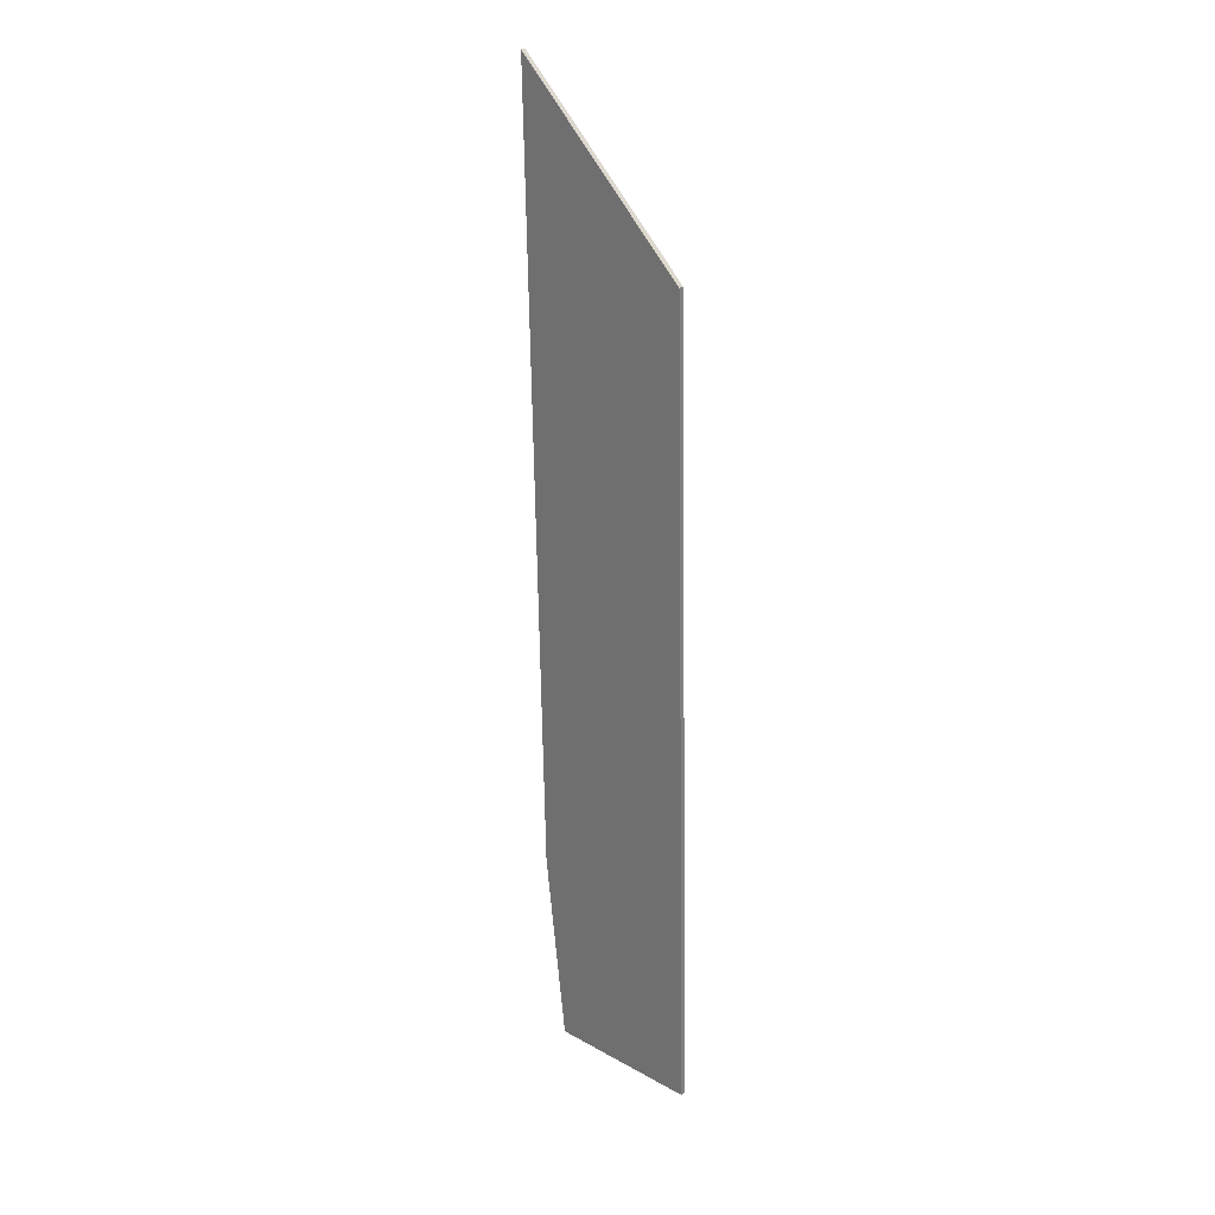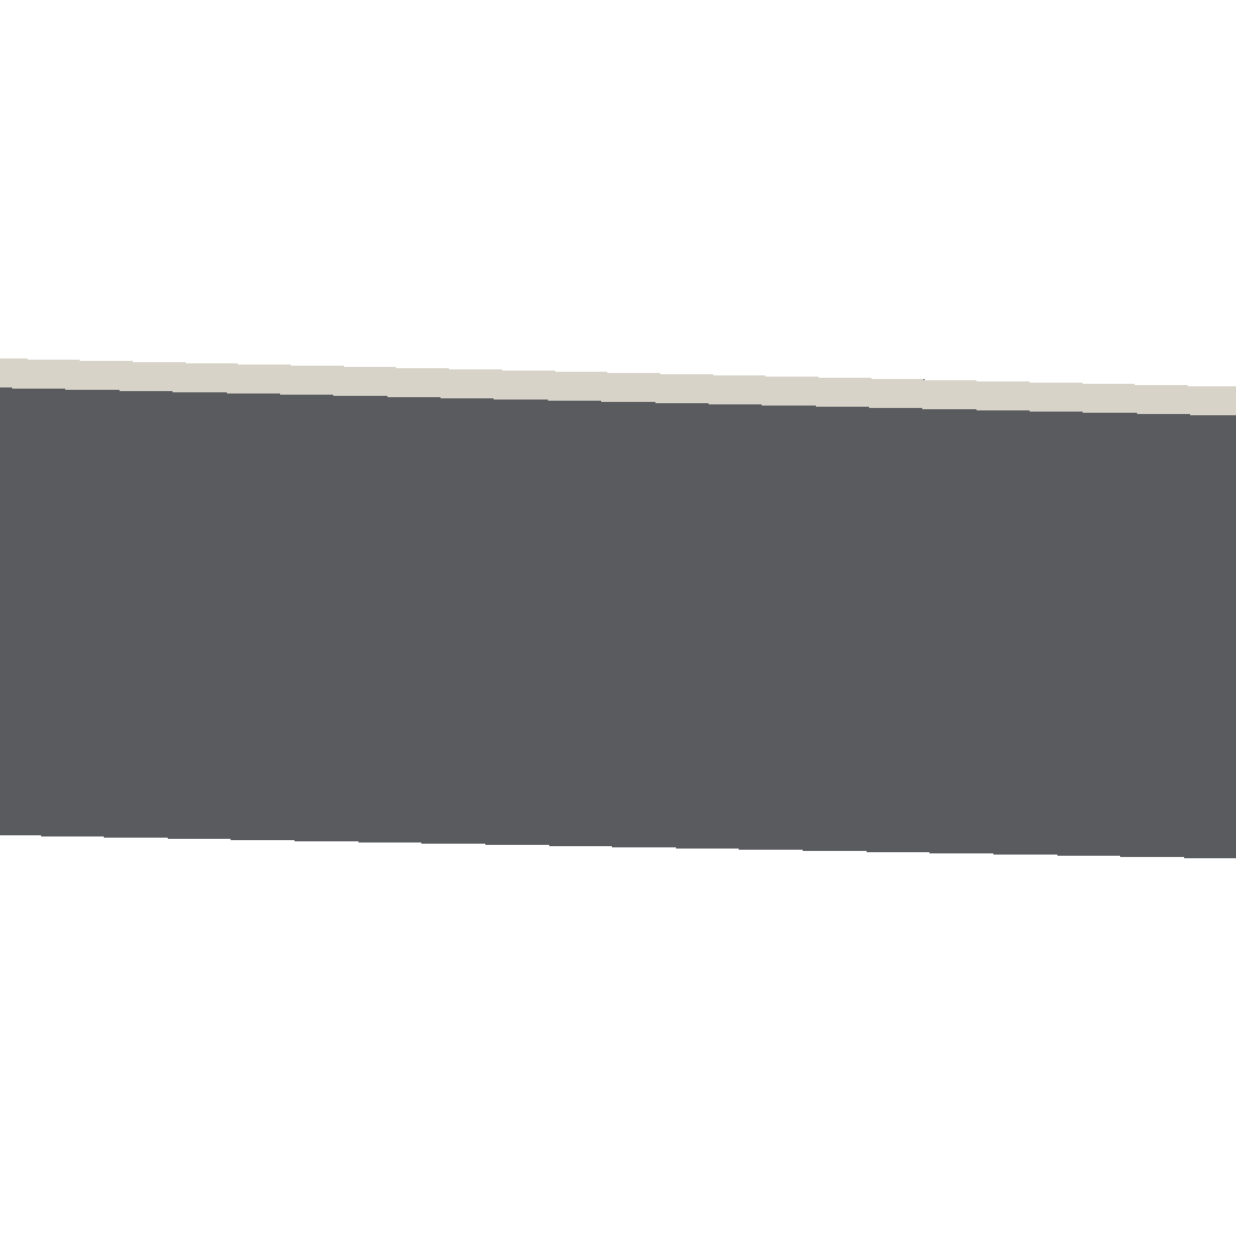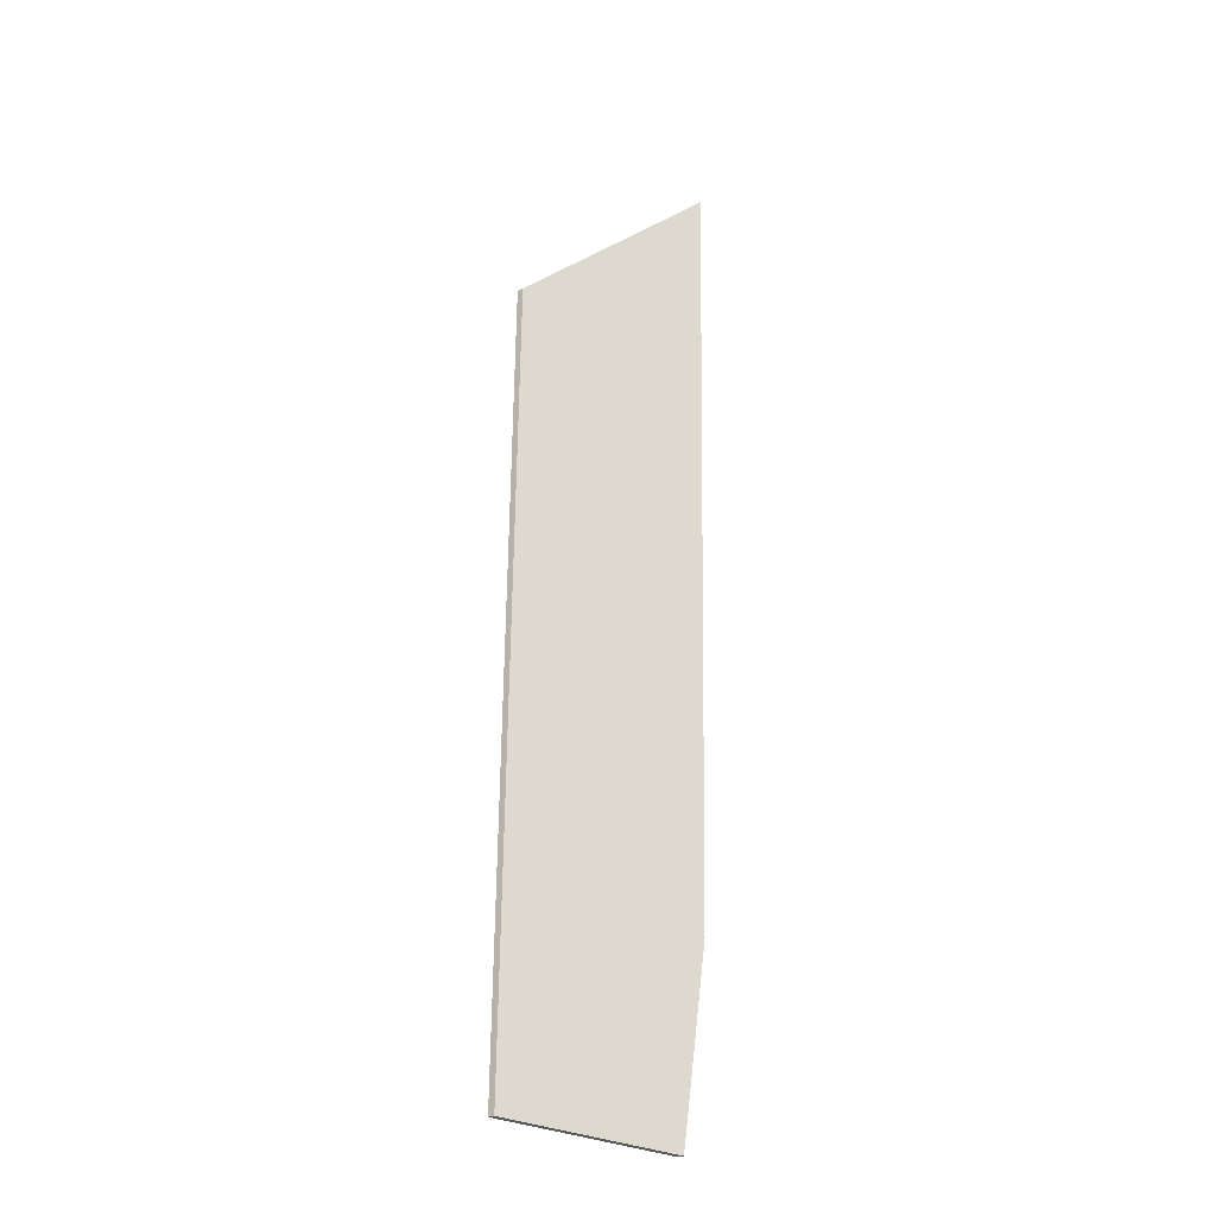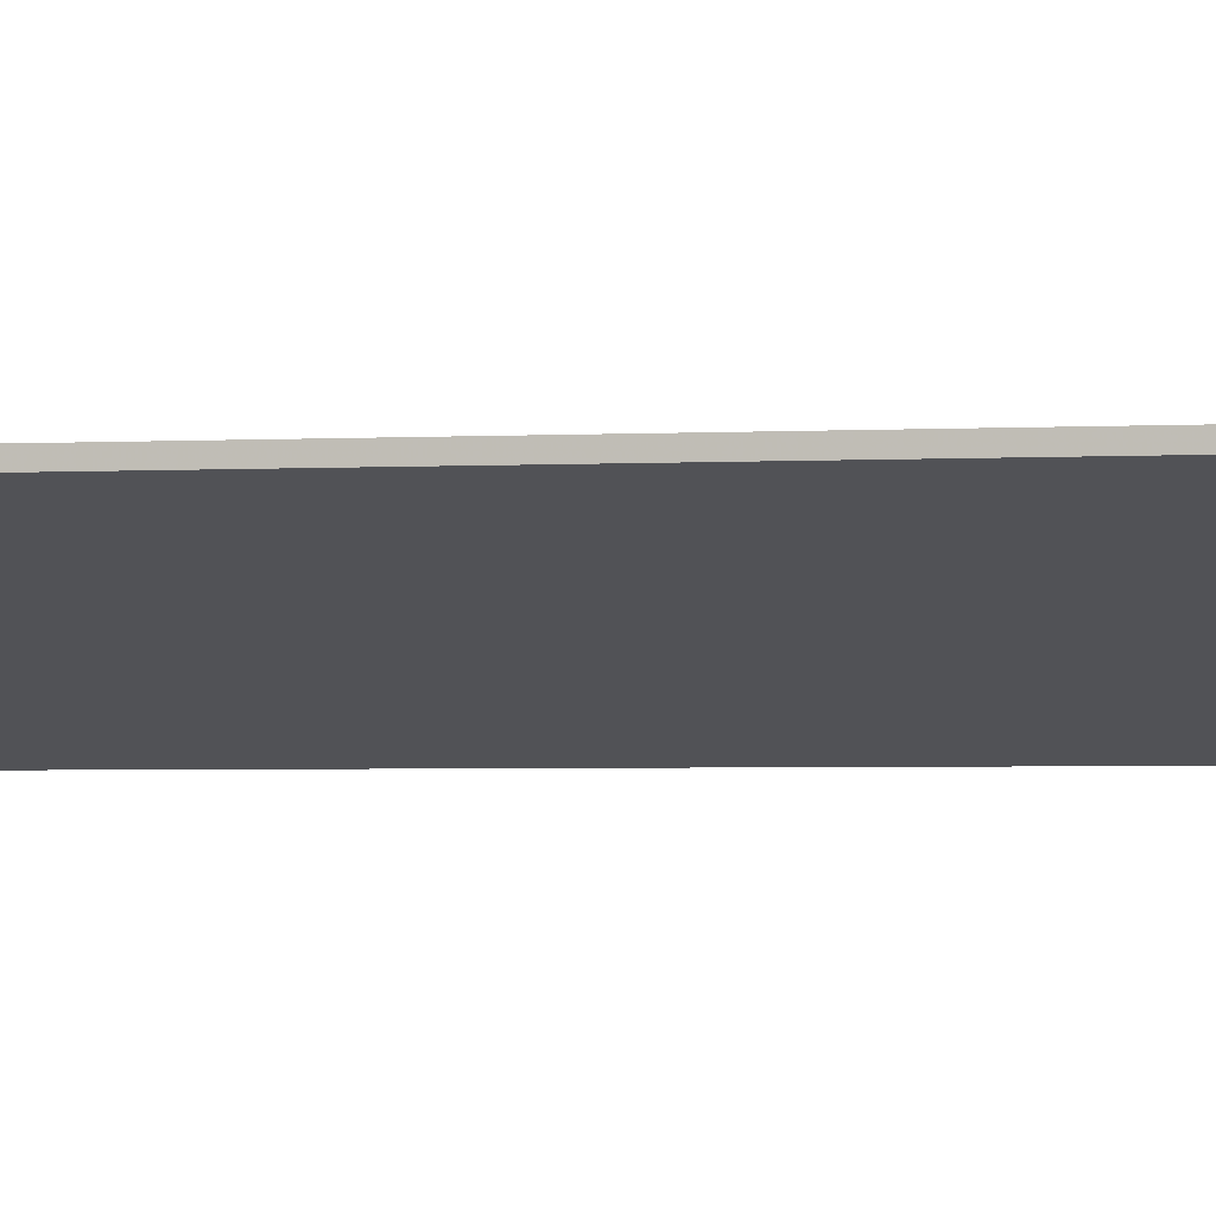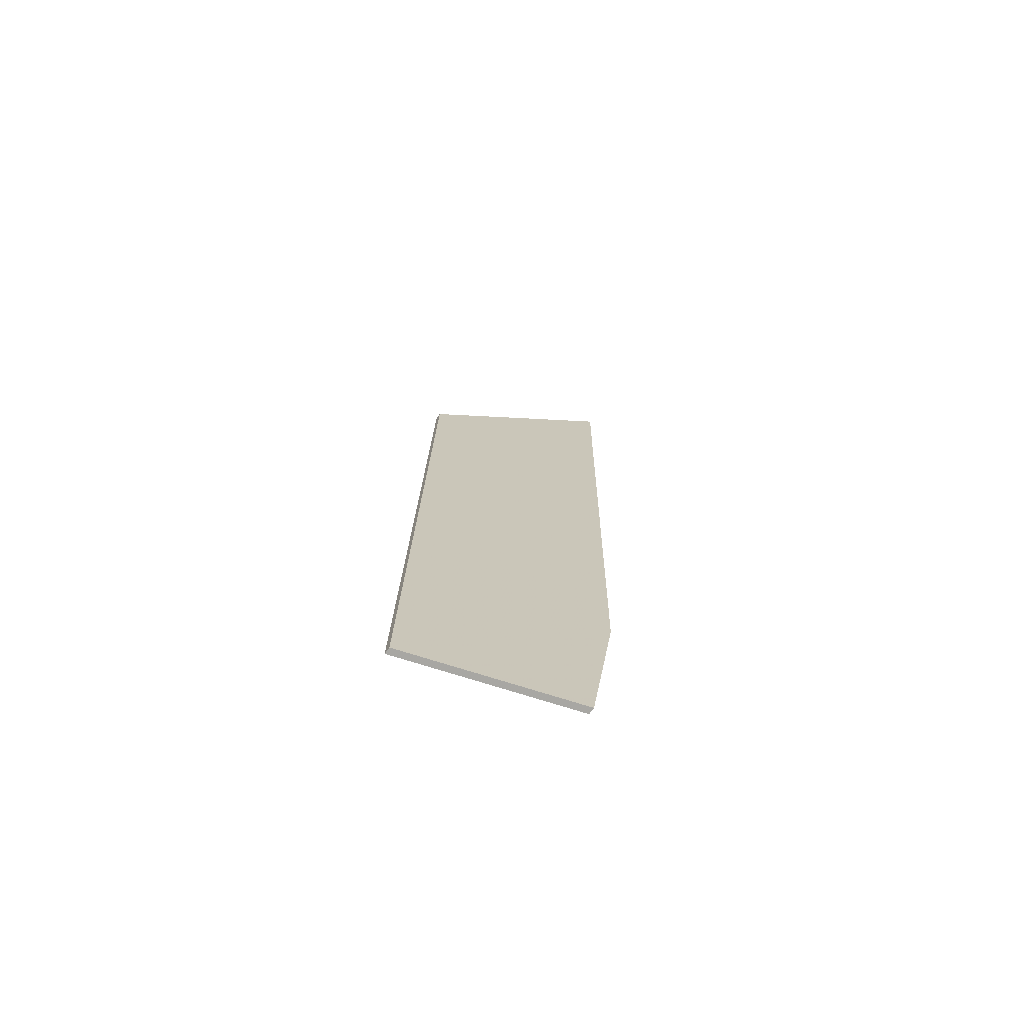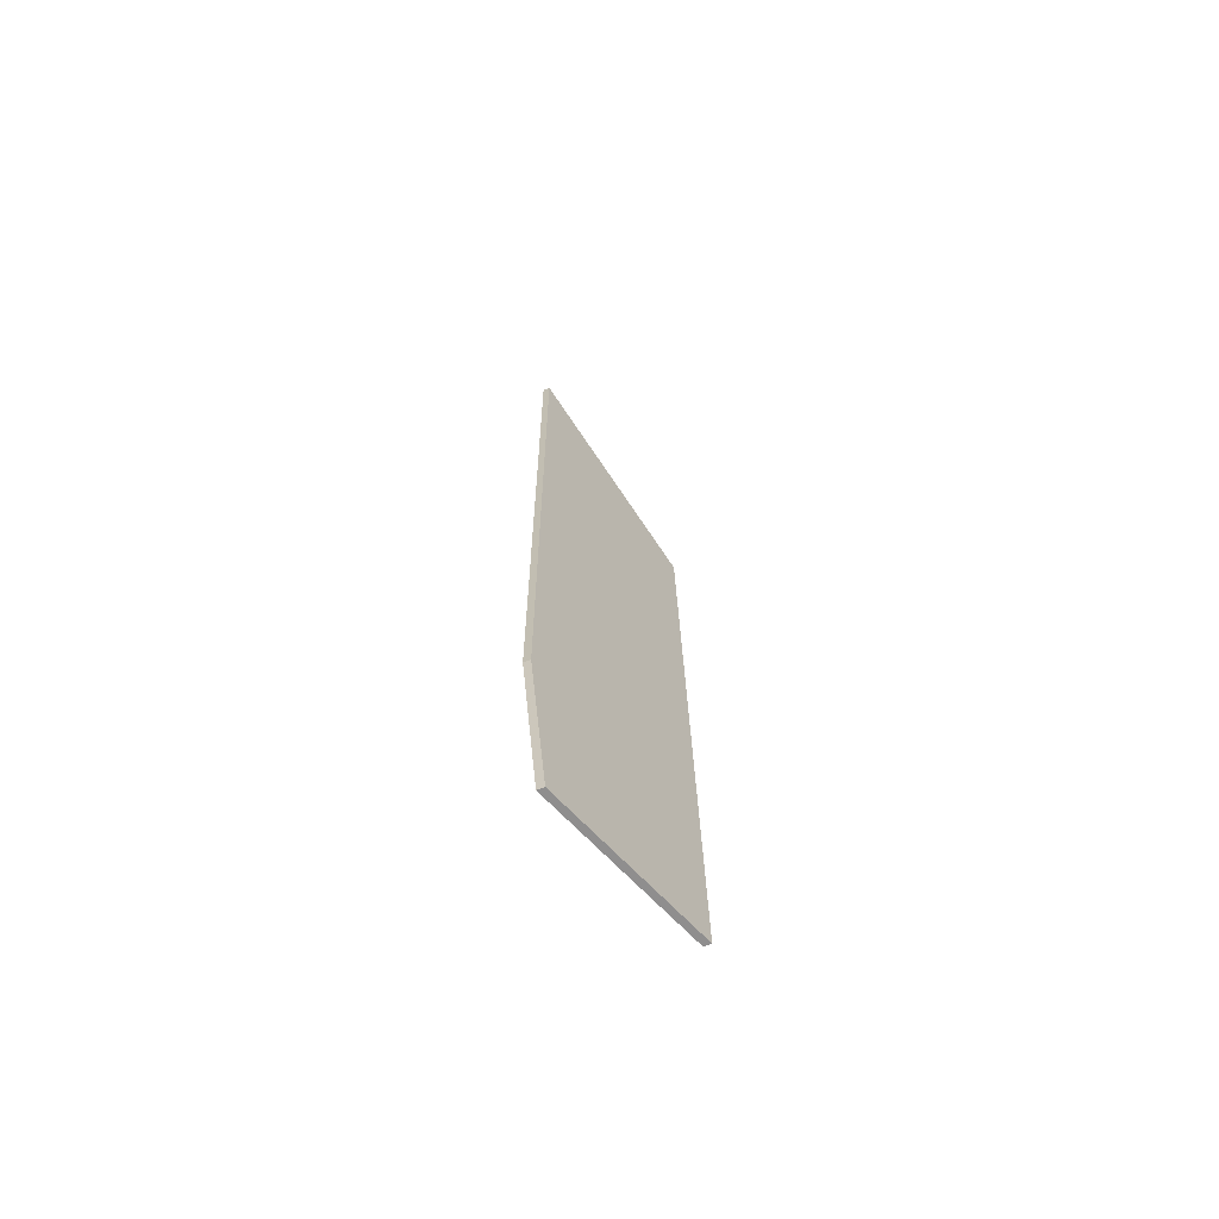
<metadata>
{"format":"obj","ext":"obj","renderer":"f3d","projection":"perspective","resolution":1024,"background":"white","views":[{"elev":22.0,"azim":29.2,"up":"+Z"},{"elev":-12.6,"azim":-96.7,"up":"+Y"},{"elev":-25.0,"azim":130.7,"up":"+Z"},{"elev":-2.0,"azim":-76.8,"up":"+Y"},{"elev":-72.1,"azim":144.3,"up":"+Z"},{"elev":-69.8,"azim":-68.0,"up":"+Z"}]}
</metadata>
<code>
v 3.583 -0.1023 -2.286
v 3.578 -0.102 -2.061
v 3.633 -0.1217 -2.111
v 3.637 -0.1217 -2.336
v 3.589 -0.1044 -2.341
v 3.587 -0.1036 -2.32
v 3.583 -0.1043 -2.286
v 3.587 -0.1056 -2.32
v 3.589 -0.1064 -2.341
v 3.637 -0.1237 -2.336
v 3.633 -0.1237 -2.111
v 3.578 -0.104 -2.061
v 3.587 -0.1056 -2.32
v 3.583 -0.1043 -2.286
v 3.583 -0.1023 -2.286
v 3.587 -0.1036 -2.32
v 3.589 -0.1064 -2.341
v 3.587 -0.1056 -2.32
v 3.587 -0.1036 -2.32
v 3.589 -0.1044 -2.341
v 3.637 -0.1237 -2.336
v 3.589 -0.1064 -2.341
v 3.589 -0.1044 -2.341
v 3.637 -0.1217 -2.336
v 3.633 -0.1237 -2.111
v 3.637 -0.1237 -2.336
v 3.637 -0.1217 -2.336
v 3.633 -0.1217 -2.111
v 3.578 -0.104 -2.061
v 3.633 -0.1237 -2.111
v 3.633 -0.1217 -2.111
v 3.578 -0.102 -2.061
f 1 2 3
f 1 3 4
f 1 4 5
f 1 5 6
f 7 8 9
f 7 9 10
f 7 10 11
f 7 11 12
f 13 14 15
f 13 15 16
f 17 18 19
f 17 19 20
f 21 22 23
f 21 23 24
f 25 26 27
f 25 27 28
f 29 30 31
f 29 31 32
f 7 12 2
f 1 7 2

</code>
